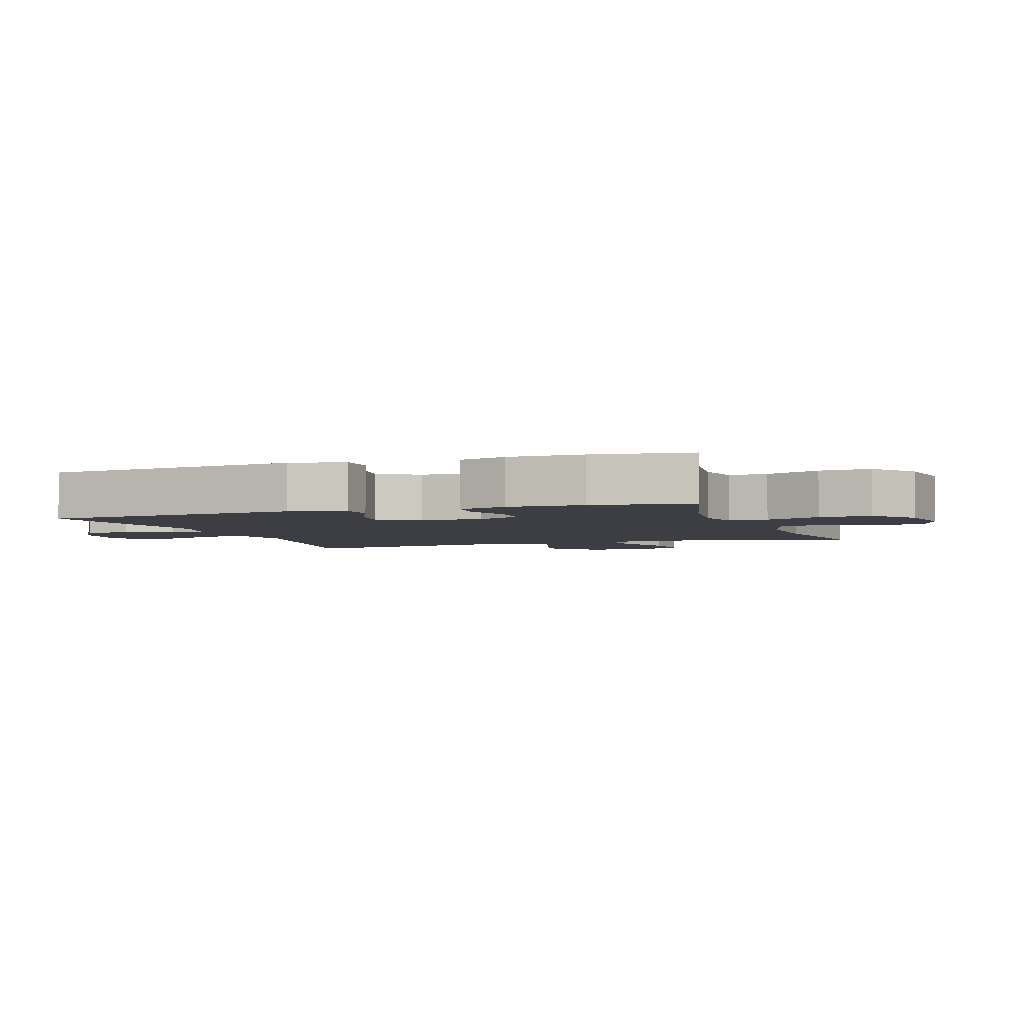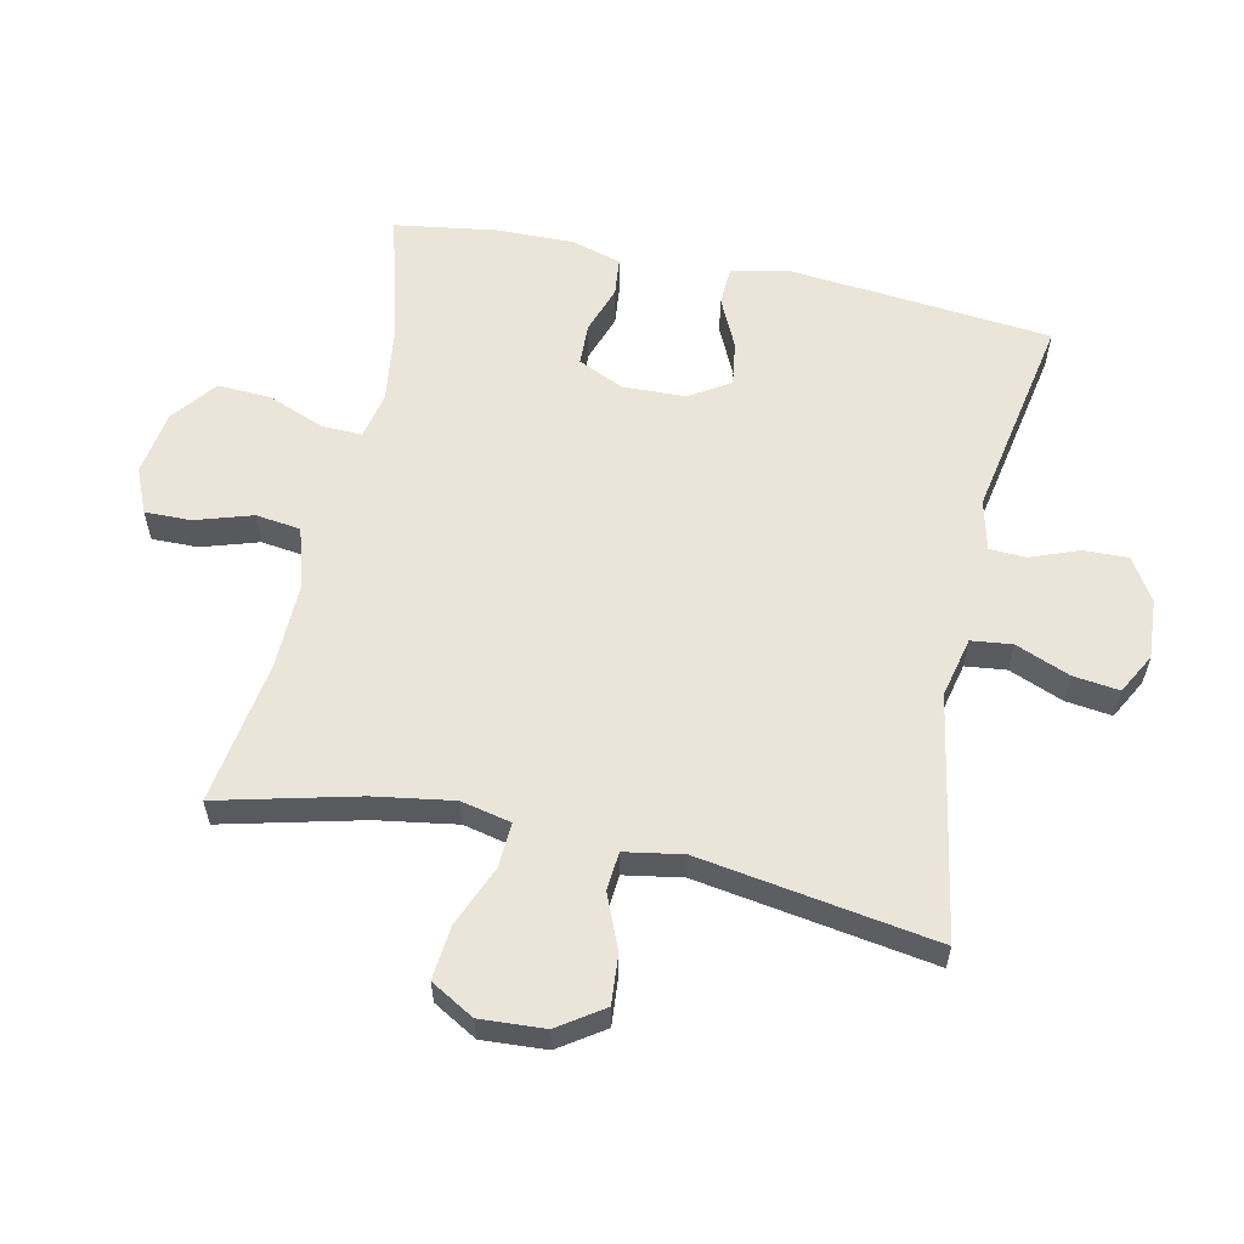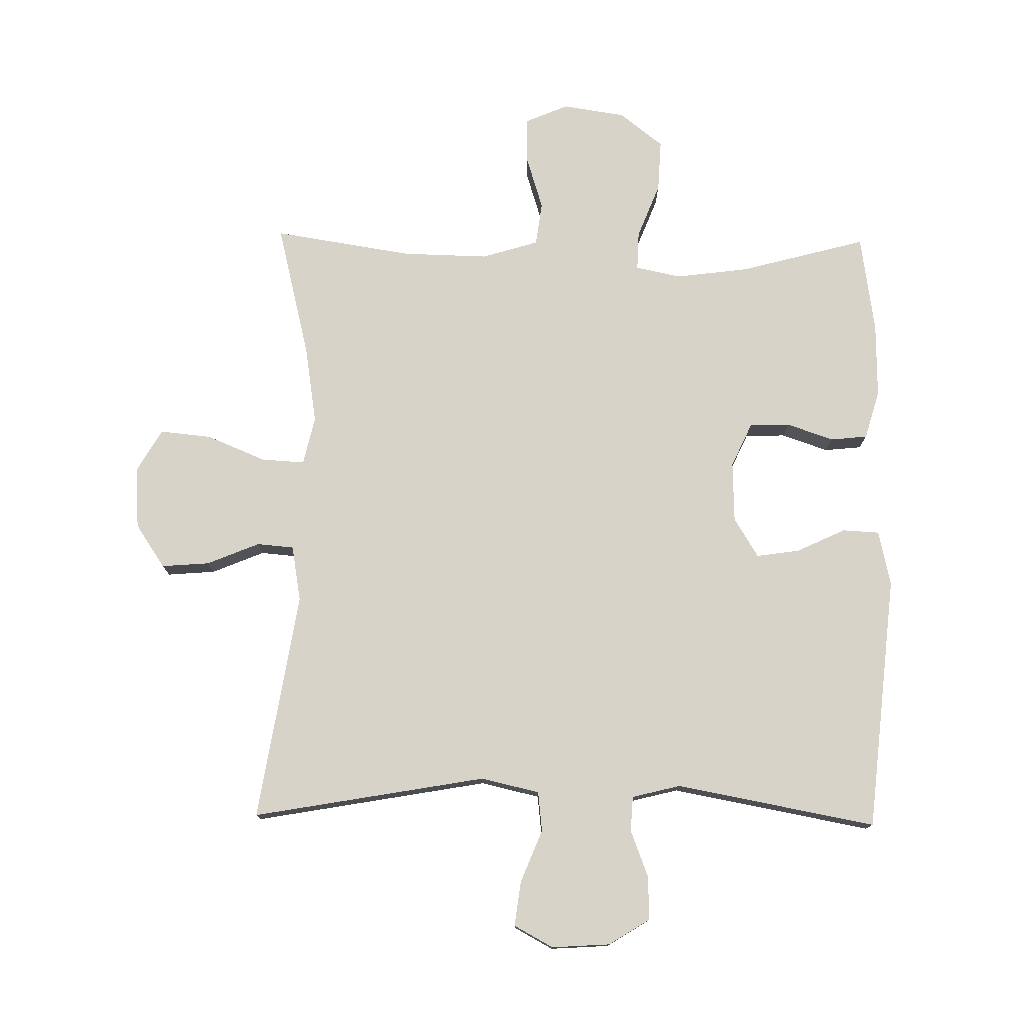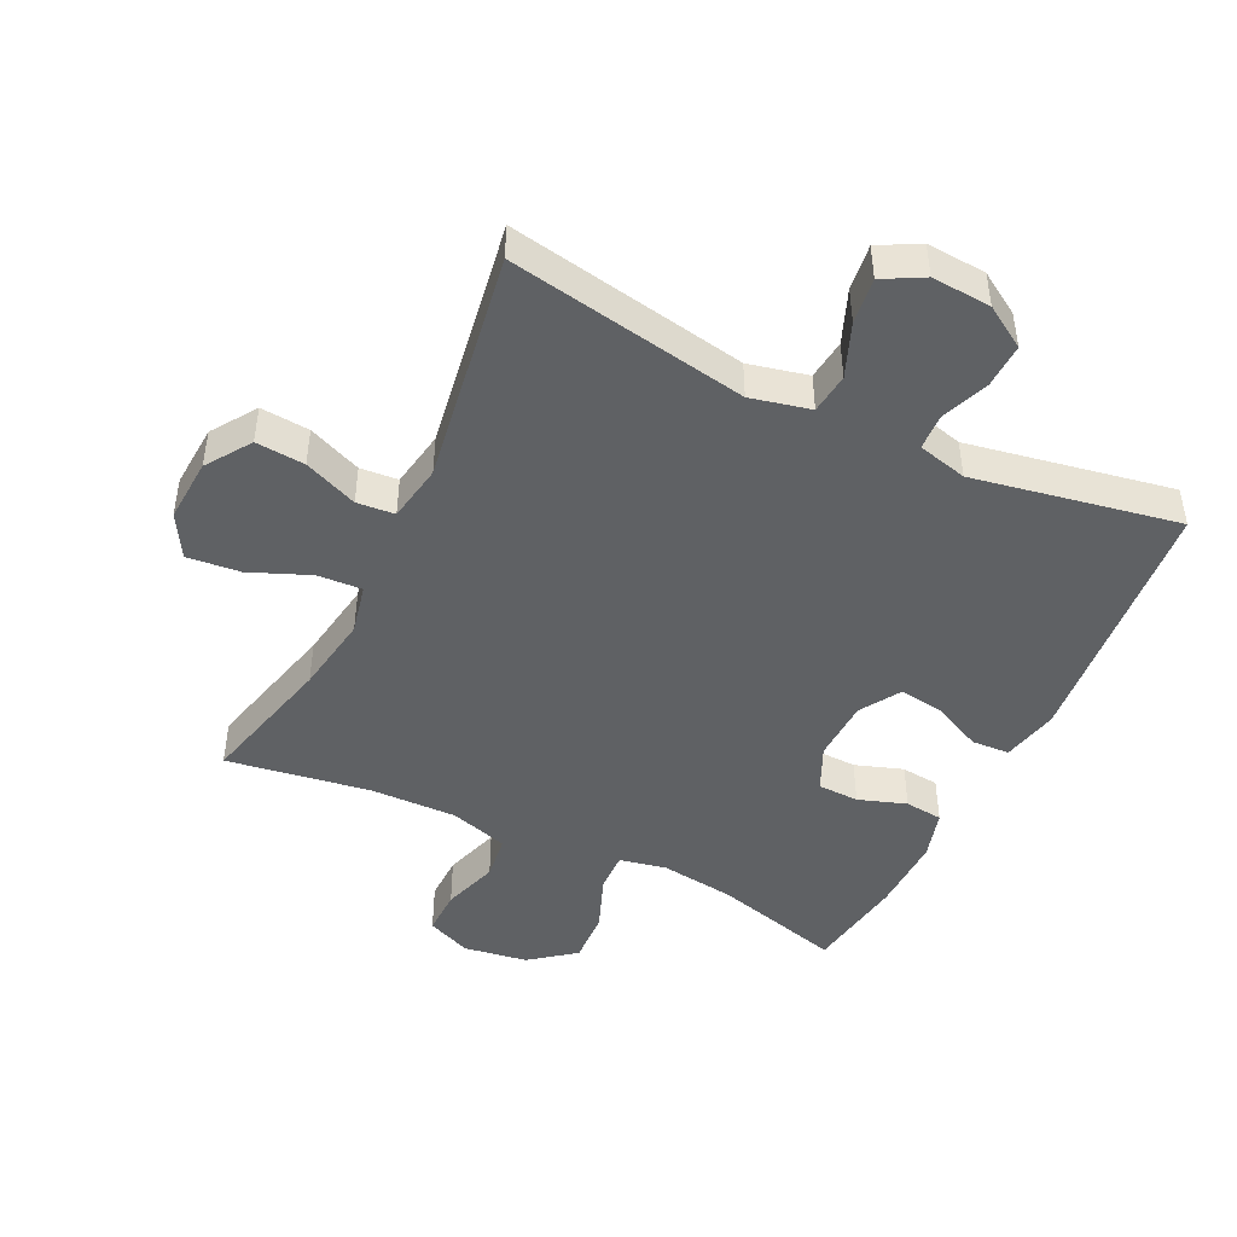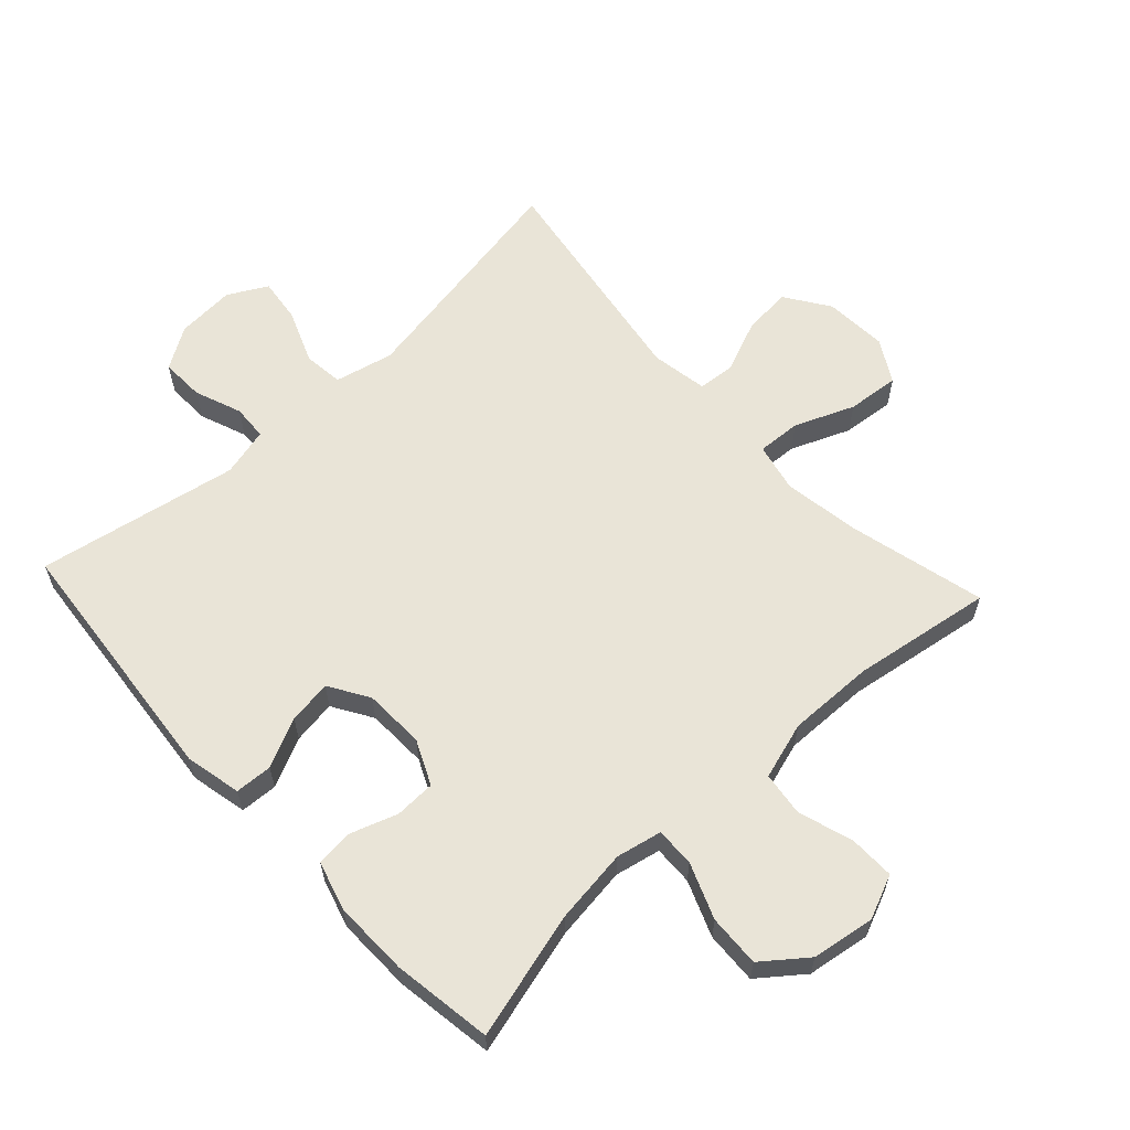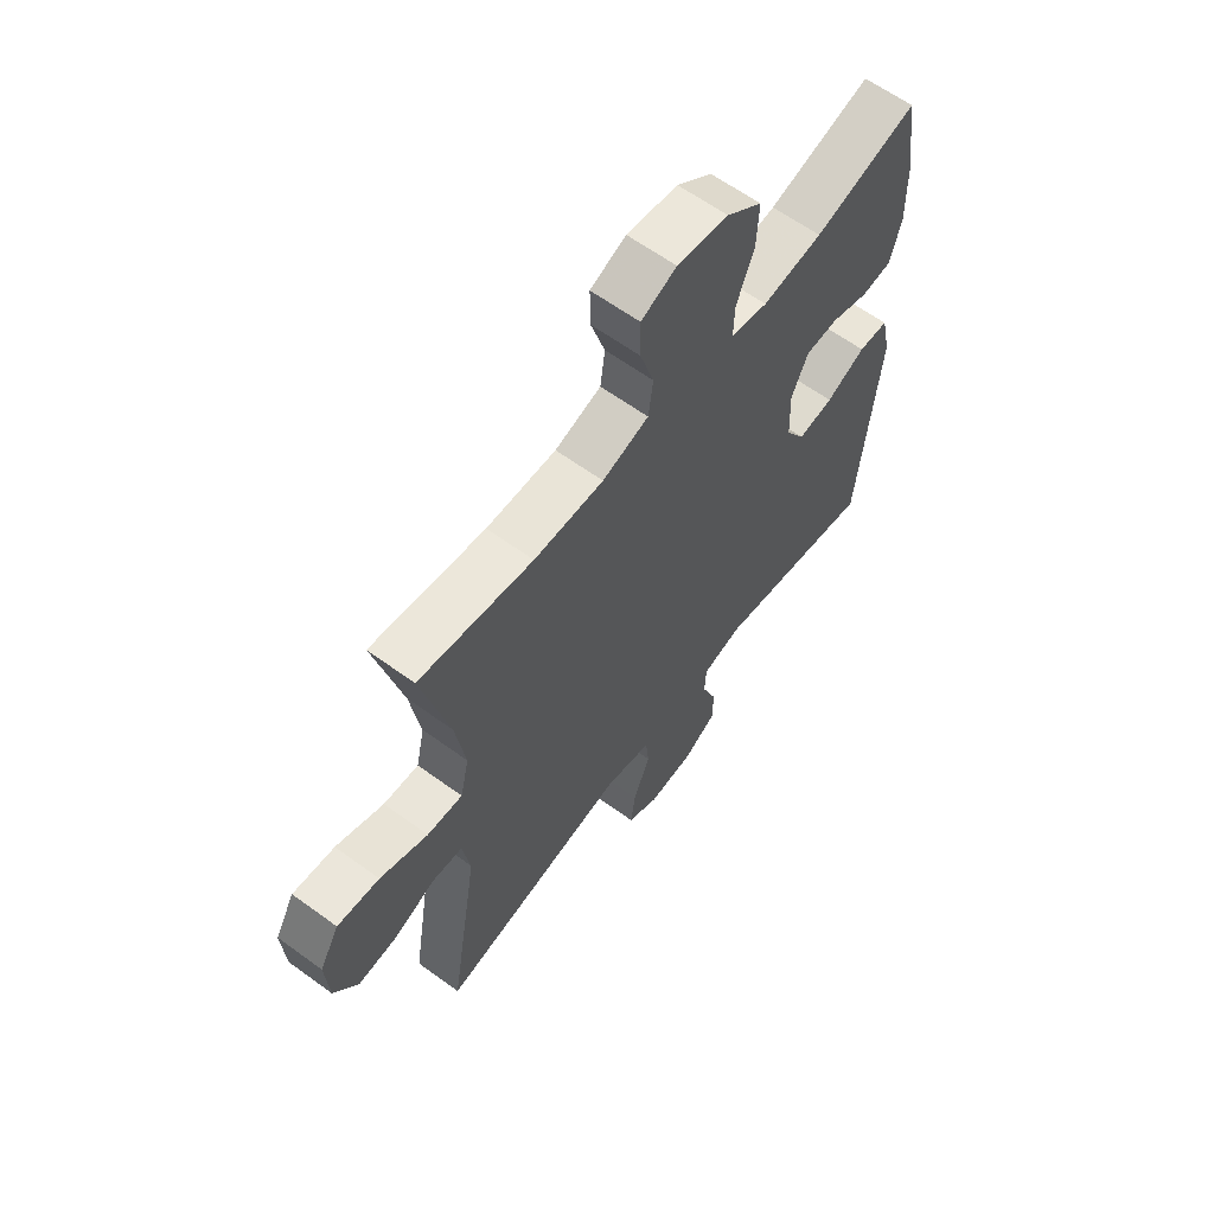
<metadata>
{"format":"obj","ext":"obj","renderer":"f3d","projection":"perspective","resolution":1024,"background":"white","views":[{"elev":-3.7,"azim":-70.6,"up":"+Y"},{"elev":58.9,"azim":102.1,"up":"+Y"},{"elev":76.8,"azim":-179.1,"up":"+Y"},{"elev":-46.0,"azim":154.1,"up":"+Y"},{"elev":61.2,"azim":-42.8,"up":"+Y"},{"elev":62.3,"azim":126.5,"up":"+Z"}]}
</metadata>
<code>
v -0.5 0.07 -0.5
v -0.539 0.07 -0.101
v -0.52 0.07 -0.014
v -0.462 0.07 -0.011
v -0.386 0.07 -0.047
v -0.318 0.07 -0.057
v -0.28 0.07 0.005
v -0.277 0.07 0.1
v -0.309 0.07 0.169
v -0.372 0.07 0.171
v -0.445 0.07 0.146
v -0.503 0.07 0.152
v -0.525 0.07 0.228
v -0.523 0.07 0.345
v -0.5 0.07 0.5
v -0.302 0.07 0.447
v -0.187 0.07 0.432
v -0.116 0.07 0.447
v -0.118 0.07 0.508
v -0.152 0.07 0.594
v -0.156 0.07 0.675
v -0.088 0.07 0.728
v 0.01 0.07 0.743
v 0.078 0.07 0.714
v 0.077 0.07 0.644
v 0.05 0.07 0.558
v 0.059 0.07 0.49
v 0.148 0.07 0.463
v 0.282 0.07 0.466
v 0.5 0.07 0.5
v 0.448 0.07 0.289
v 0.429 0.07 0.168
v 0.446 0.07 0.092
v 0.514 0.07 0.096
v 0.606 0.07 0.134
v 0.687 0.07 0.142
v 0.725 0.07 0.076
v 0.719 0.07 -0.022
v 0.673 0.07 -0.09
v 0.598 0.07 -0.084
v 0.516 0.07 -0.05
v 0.458 0.07 -0.055
v 0.443 0.07 -0.143
v 0.5 0.07 -0.5
v 0.134 0.07 -0.435
v 0.043 0.07 -0.456
v 0.036 0.07 -0.518
v 0.069 0.07 -0.6
v 0.078 0.07 -0.67
v 0.017 0.07 -0.703
v -0.074 0.07 -0.697
v -0.138 0.07 -0.657
v -0.136 0.07 -0.589
v -0.108 0.07 -0.516
v -0.111 0.07 -0.461
v -0.187 0.07 -0.442
v -0.5 0 -0.5
v -0.539 0 -0.101
v -0.52 0 -0.014
v -0.462 0 -0.011
v -0.386 0 -0.047
v -0.318 0 -0.057
v -0.28 0 0.005
v -0.277 0 0.1
v -0.309 0 0.169
v -0.372 0 0.171
v -0.445 0 0.146
v -0.503 0 0.152
v -0.525 0 0.228
v -0.523 0 0.345
v -0.5 0 0.5
v -0.302 0 0.447
v -0.187 0 0.432
v -0.116 0 0.447
v -0.118 0 0.508
v -0.152 0 0.594
v -0.156 0 0.675
v -0.088 0 0.728
v 0.01 0 0.743
v 0.078 0 0.714
v 0.077 0 0.644
v 0.05 0 0.558
v 0.059 0 0.49
v 0.148 0 0.463
v 0.282 0 0.466
v 0.5 0 0.5
v 0.448 0 0.289
v 0.429 0 0.168
v 0.446 0 0.092
v 0.514 0 0.096
v 0.606 0 0.134
v 0.687 0 0.142
v 0.725 0 0.076
v 0.719 0 -0.022
v 0.673 0 -0.09
v 0.598 0 -0.084
v 0.516 0 -0.05
v 0.458 0 -0.055
v 0.443 0 -0.143
v 0.5 0 -0.5
v 0.134 0 -0.435
v 0.043 0 -0.456
v 0.036 0 -0.518
v 0.069 0 -0.6
v 0.078 0 -0.67
v 0.017 0 -0.703
v -0.074 0 -0.697
v -0.138 0 -0.657
v -0.136 0 -0.589
v -0.108 0 -0.516
v -0.111 0 -0.461
v -0.187 0 -0.442
f 52 53 54
f 51 52 54
f 50 51 54
f 49 50 54
f 48 49 54
f 47 48 54
f 46 47 54 55
f 45 46 55 56
f 43 44 45
f 42 43 45 56
f 39 40 41
f 38 39 41
f 37 38 41
f 36 37 41
f 35 36 41
f 34 35 41
f 33 34 41 42
f 42 56 1
f 33 42 1
f 32 33 1
f 29 30 31
f 31 32 1
f 29 31 1
f 28 29 1
f 24 25 26
f 23 24 26
f 22 23 26
f 21 22 26
f 20 21 26
f 19 20 26
f 18 19 26 27
f 14 15 16
f 13 14 16
f 12 13 16
f 11 12 16
f 10 11 16
f 9 10 16 17
f 8 9 17 18
f 3 4 5
f 2 3 5
f 1 2 5
f 1 5 6
f 28 1 6 7
f 18 27 28
f 8 18 28
f 7 8 28
f 110 109 108
f 110 108 107
f 110 107 106
f 110 106 105
f 110 105 104
f 110 104 103
f 111 110 103 102
f 112 111 102 101
f 101 100 99
f 112 101 99 98
f 97 96 95
f 97 95 94
f 97 94 93
f 97 93 92
f 97 92 91
f 97 91 90
f 98 97 90 89
f 57 112 98
f 57 98 89
f 57 89 88
f 87 86 85
f 57 88 87
f 57 87 85
f 57 85 84
f 82 81 80
f 82 80 79
f 82 79 78
f 82 78 77
f 82 77 76
f 82 76 75
f 83 82 75 74
f 72 71 70
f 72 70 69
f 72 69 68
f 72 68 67
f 72 67 66
f 73 72 66 65
f 74 73 65 64
f 61 60 59
f 61 59 58
f 61 58 57
f 62 61 57
f 63 62 57 84
f 84 83 74
f 84 74 64
f 84 64 63
f 1 57 58 2
f 2 58 59 3
f 3 59 60 4
f 4 60 61 5
f 5 61 62 6
f 6 62 63 7
f 7 63 64 8
f 8 64 65 9
f 9 65 66 10
f 10 66 67 11
f 11 67 68 12
f 12 68 69 13
f 13 69 70 14
f 14 70 71 15
f 15 71 72 16
f 16 72 73 17
f 17 73 74 18
f 18 74 75 19
f 19 75 76 20
f 20 76 77 21
f 21 77 78 22
f 22 78 79 23
f 23 79 80 24
f 24 80 81 25
f 25 81 82 26
f 26 82 83 27
f 27 83 84 28
f 28 84 85 29
f 29 85 86 30
f 30 86 87 31
f 31 87 88 32
f 32 88 89 33
f 33 89 90 34
f 34 90 91 35
f 35 91 92 36
f 36 92 93 37
f 37 93 94 38
f 38 94 95 39
f 39 95 96 40
f 40 96 97 41
f 41 97 98 42
f 42 98 99 43
f 43 99 100 44
f 44 100 101 45
f 45 101 102 46
f 46 102 103 47
f 47 103 104 48
f 48 104 105 49
f 49 105 106 50
f 50 106 107 51
f 51 107 108 52
f 52 108 109 53
f 53 109 110 54
f 54 110 111 55
f 55 111 112 56
f 56 112 57 1

</code>
